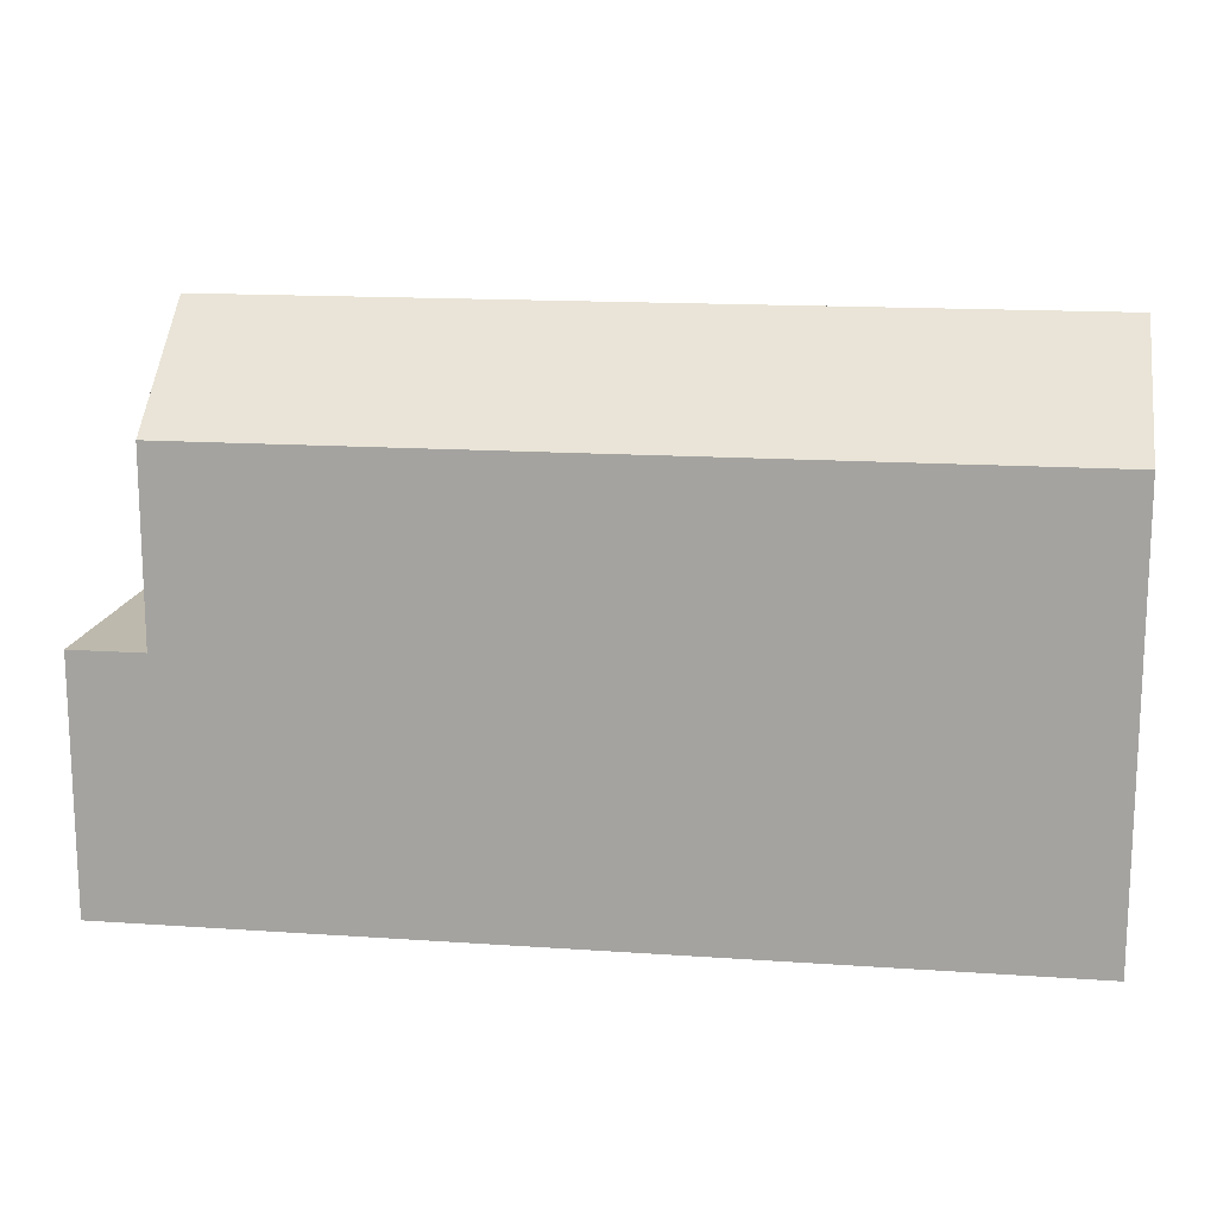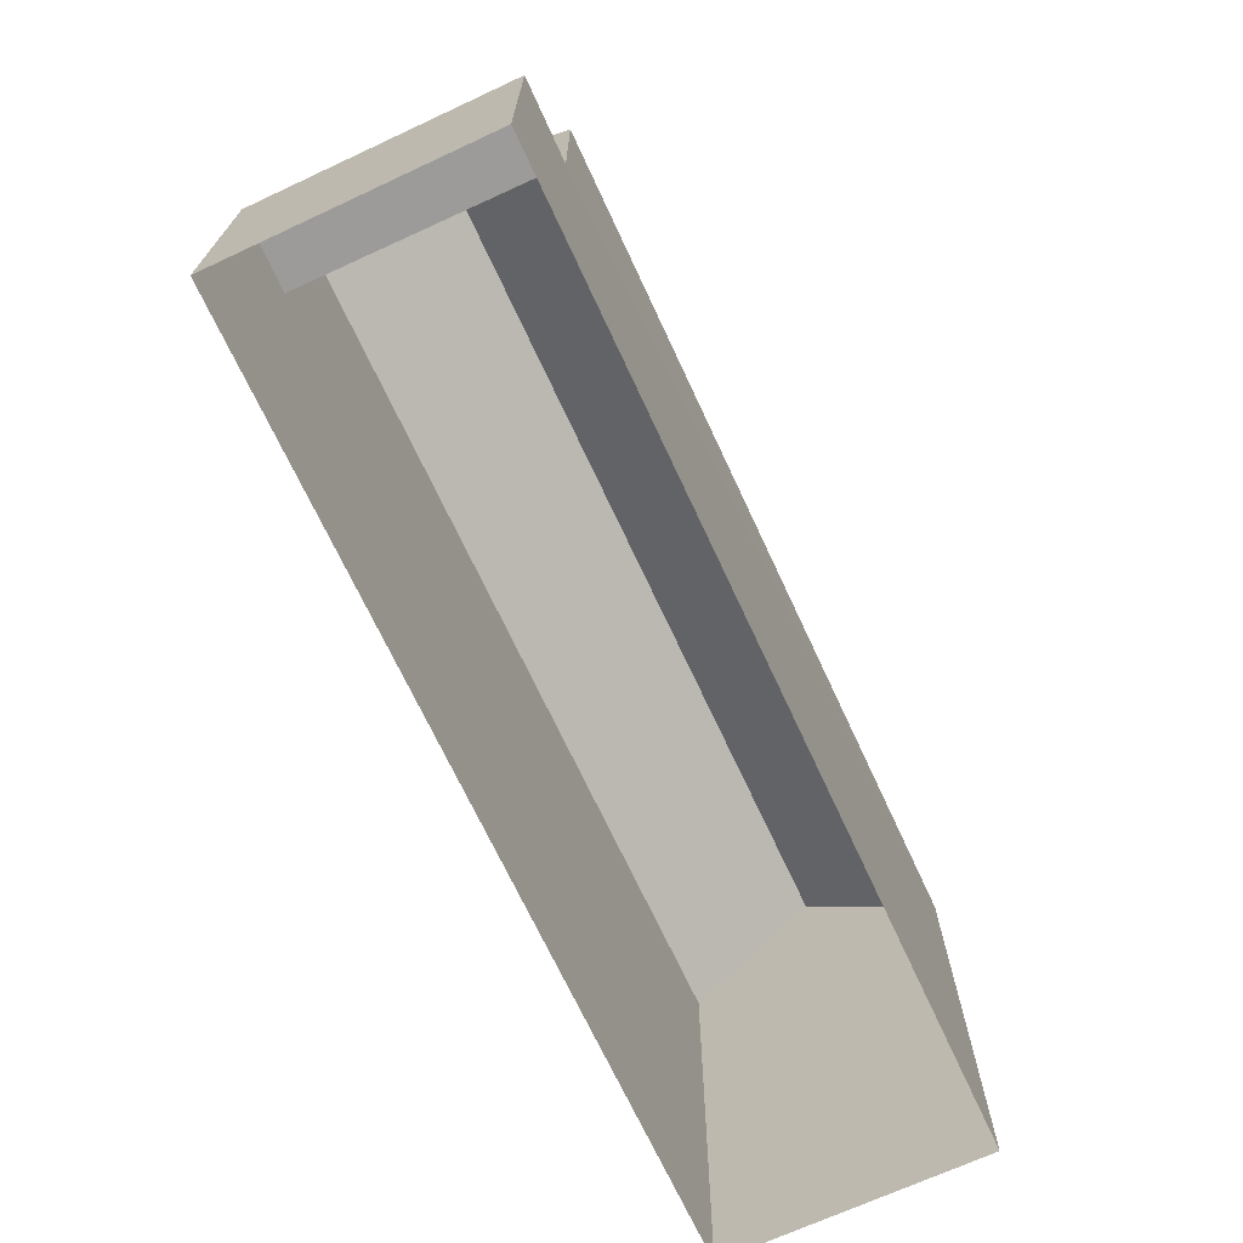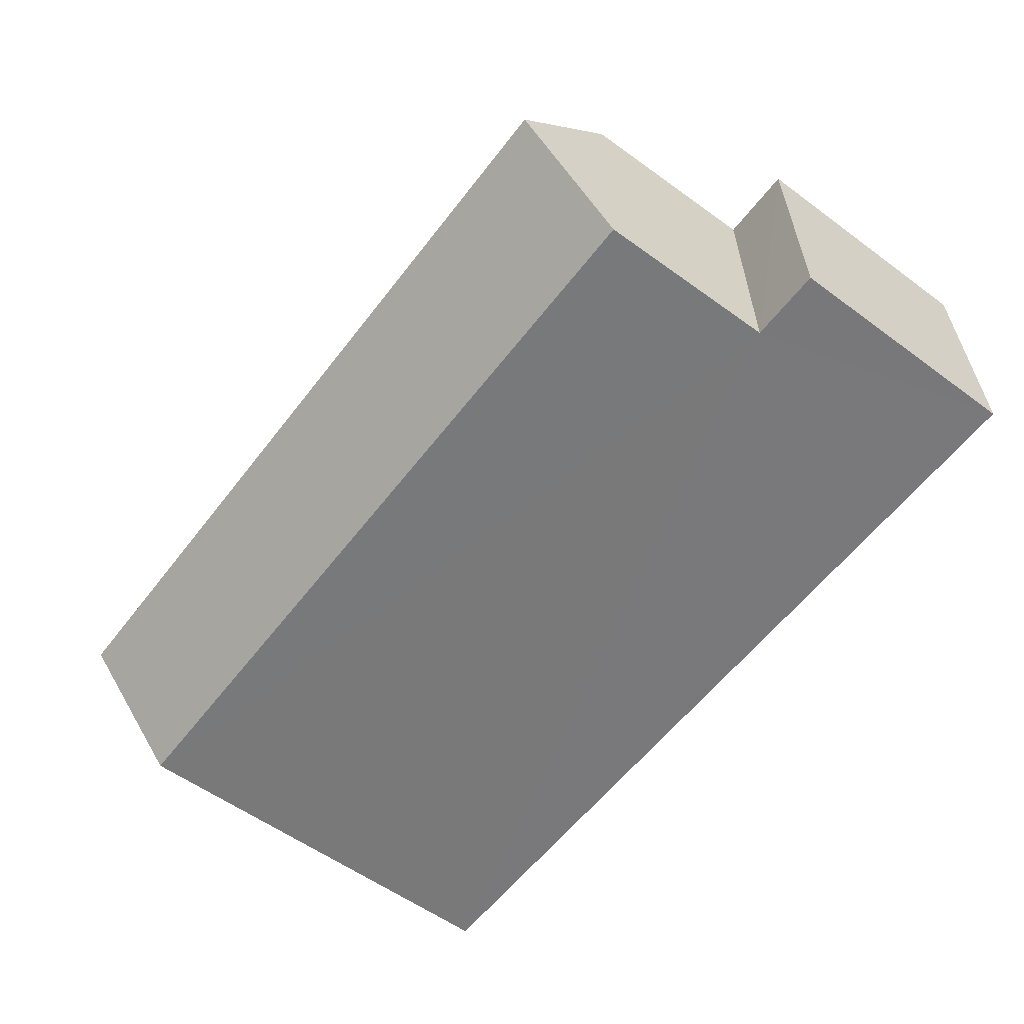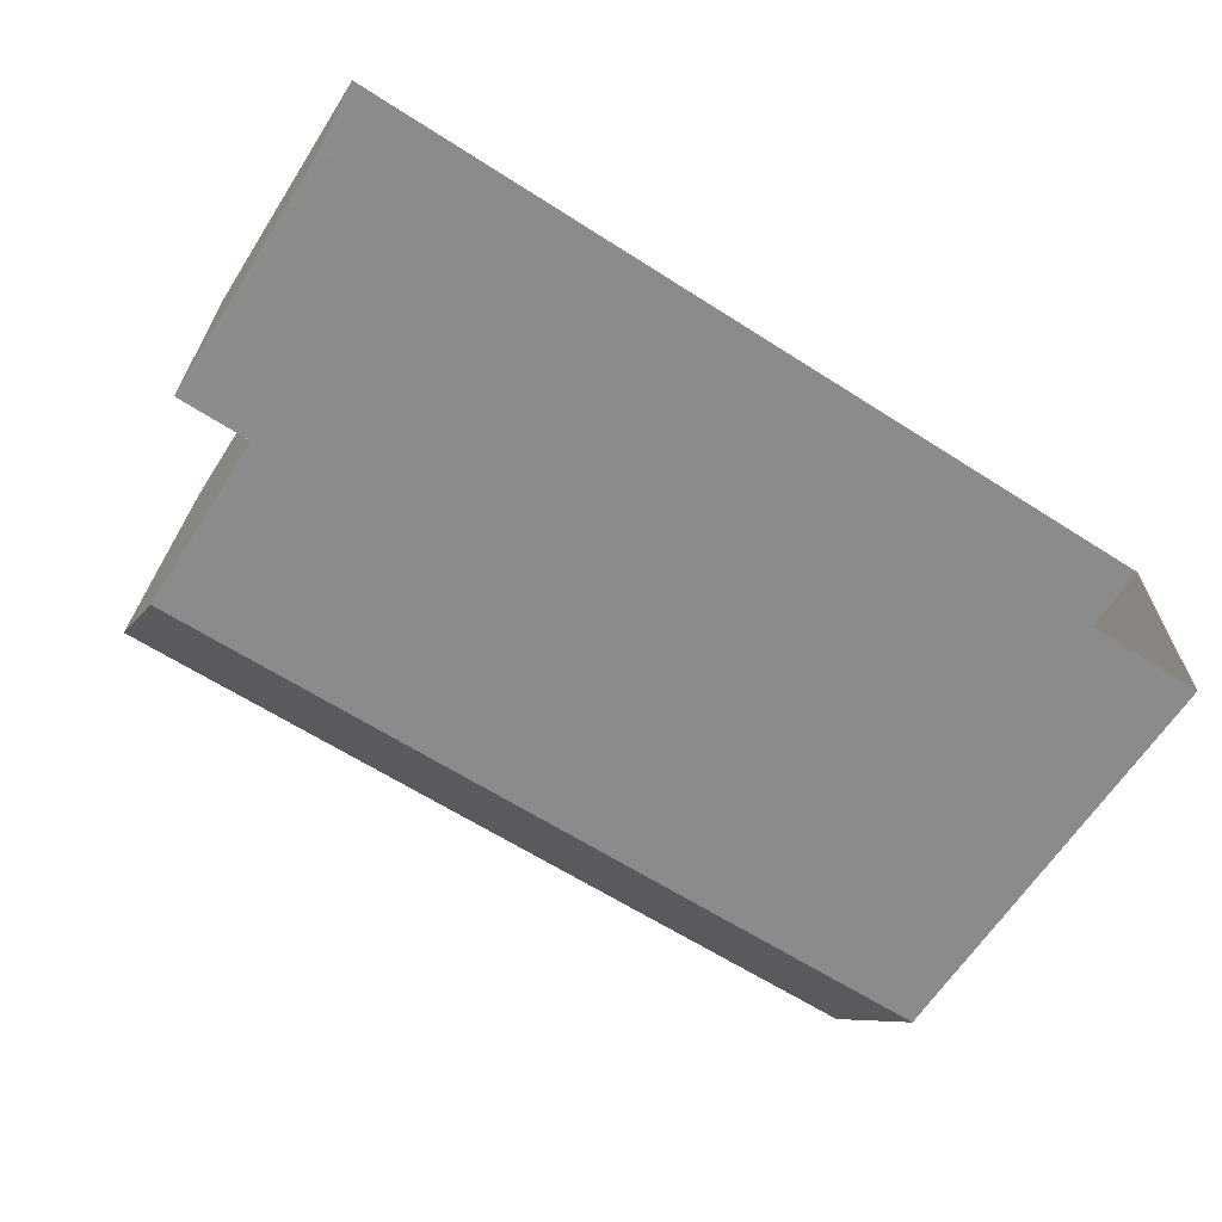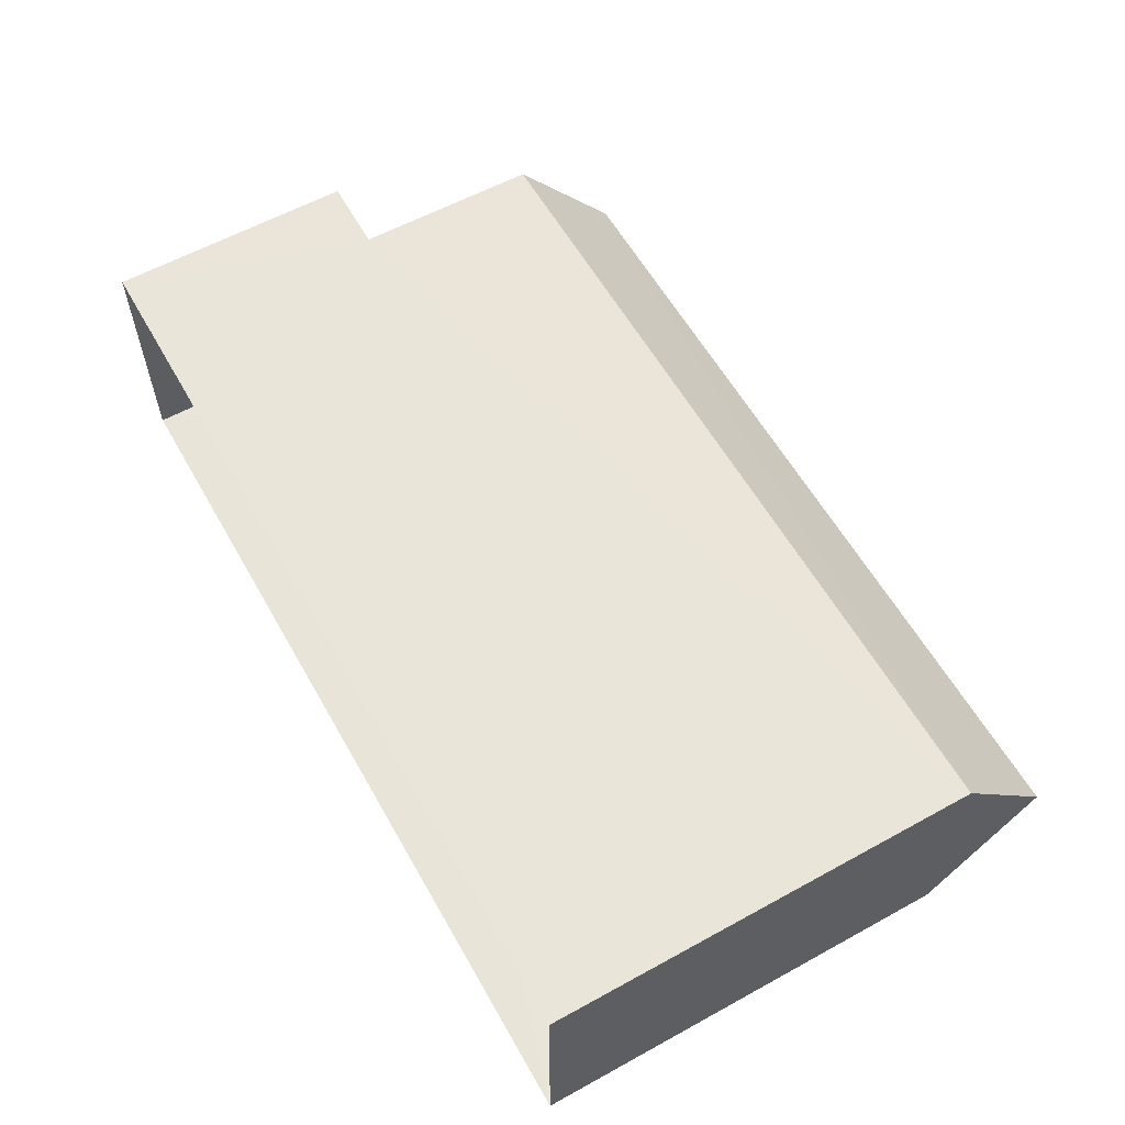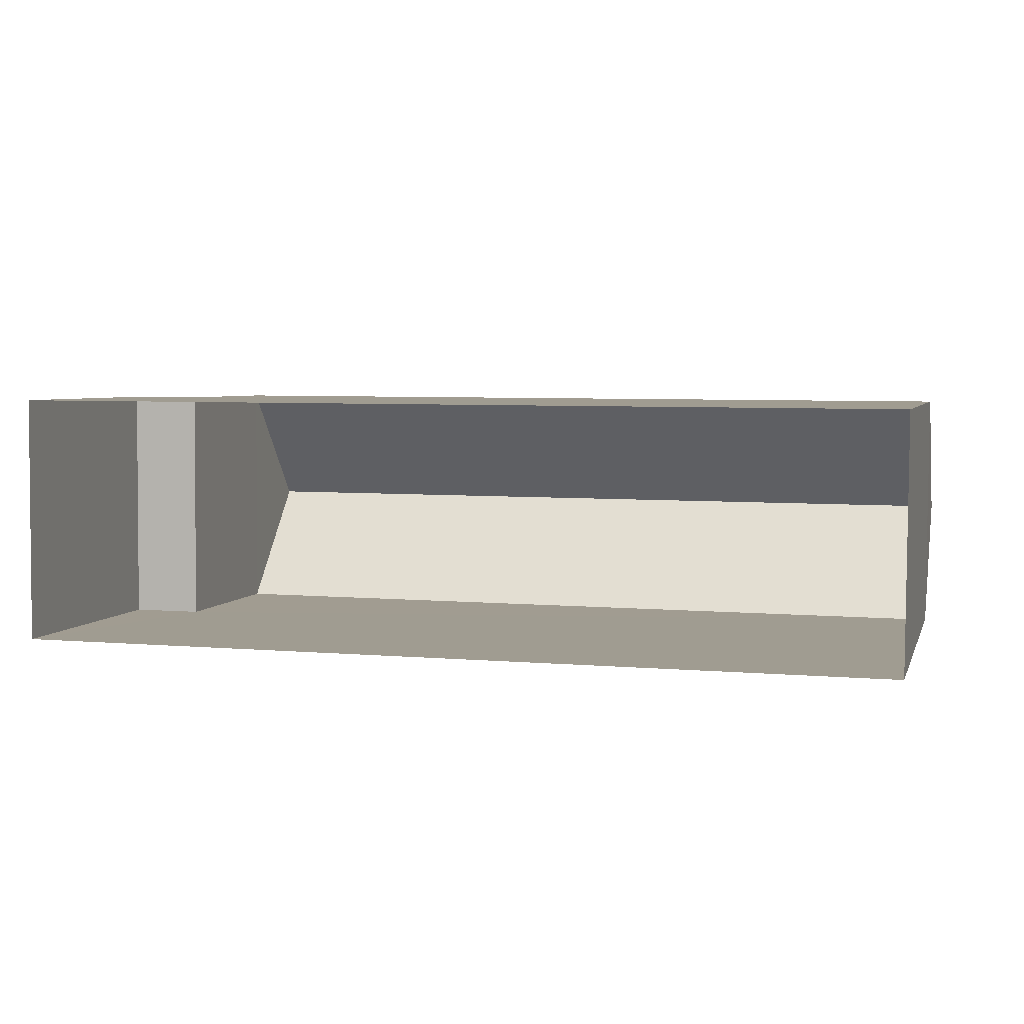
<metadata>
{"format":"obj","ext":"obj","renderer":"f3d","projection":"perspective","resolution":1024,"background":"white","views":[{"elev":15.2,"azim":-171.4,"up":"+Z"},{"elev":-69.9,"azim":115.2,"up":"+Z"},{"elev":-57.5,"azim":52.9,"up":"+Y"},{"elev":-63.8,"azim":147.2,"up":"+Y"},{"elev":59.6,"azim":-119.5,"up":"+Y"},{"elev":4.4,"azim":-164.9,"up":"+Y"}]}
</metadata>
<code>
v -3.72e+05 -1.034e+05 34.78
v -3.72e+05 -1.034e+05 34.78
v -3.72e+05 -1.034e+05 34.78
v -3.72e+05 -1.034e+05 34.78
v -3.72e+05 -1.034e+05 46.54
v -3.72e+05 -1.034e+05 44.24
v -3.72e+05 -1.034e+05 46.54
v -3.72e+05 -1.034e+05 44.24
v -3.72e+05 -1.034e+05 40.22
v -3.72e+05 -1.034e+05 40.22
v -3.72e+05 -1.034e+05 40.22
v -3.72e+05 -1.034e+05 40.22
v -3.72e+05 -1.034e+05 44.24
v -3.72e+05 -1.034e+05 44.24
f 1 2 3
f 1 4 2
f 5 6 7
f 5 8 6
f 9 10 11
f 12 9 11
f 7 13 5
f 7 14 13
f 9 12 13
f 13 8 5
f 13 12 8
f 6 12 3
f 3 12 1
f 6 8 12
f 1 12 11
f 6 3 14
f 6 14 7
f 3 2 14
f 13 14 9
f 14 2 9
f 9 4 10
f 9 2 4
f 11 4 1
f 11 10 4

</code>
